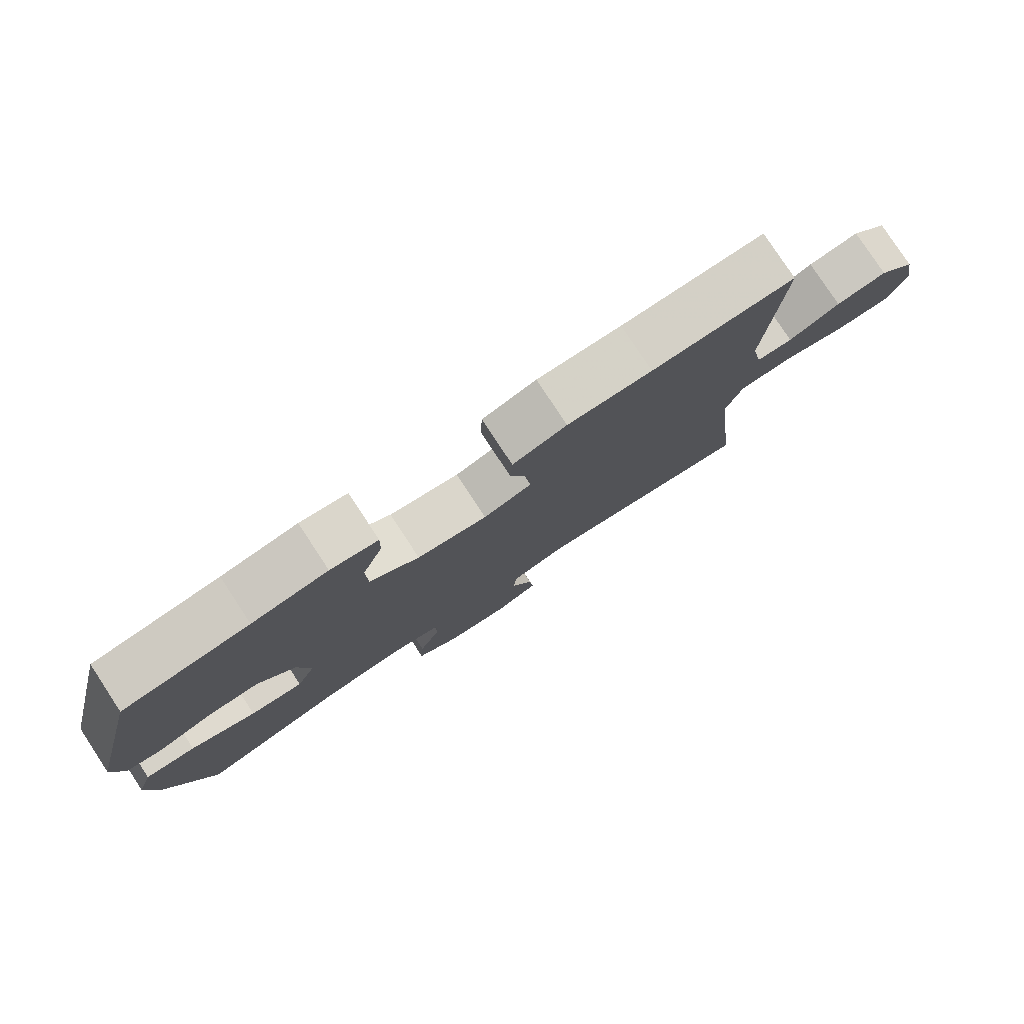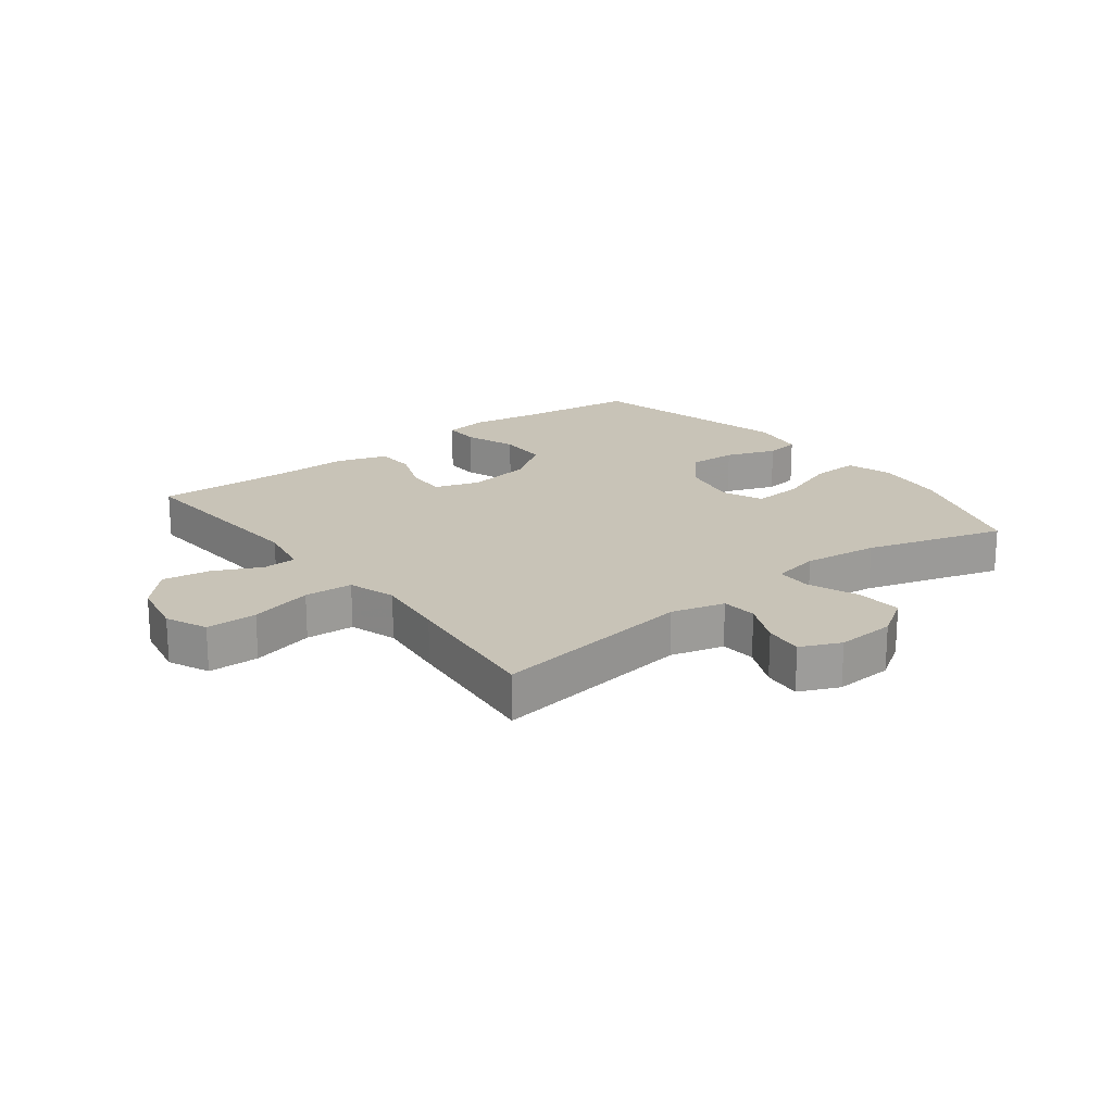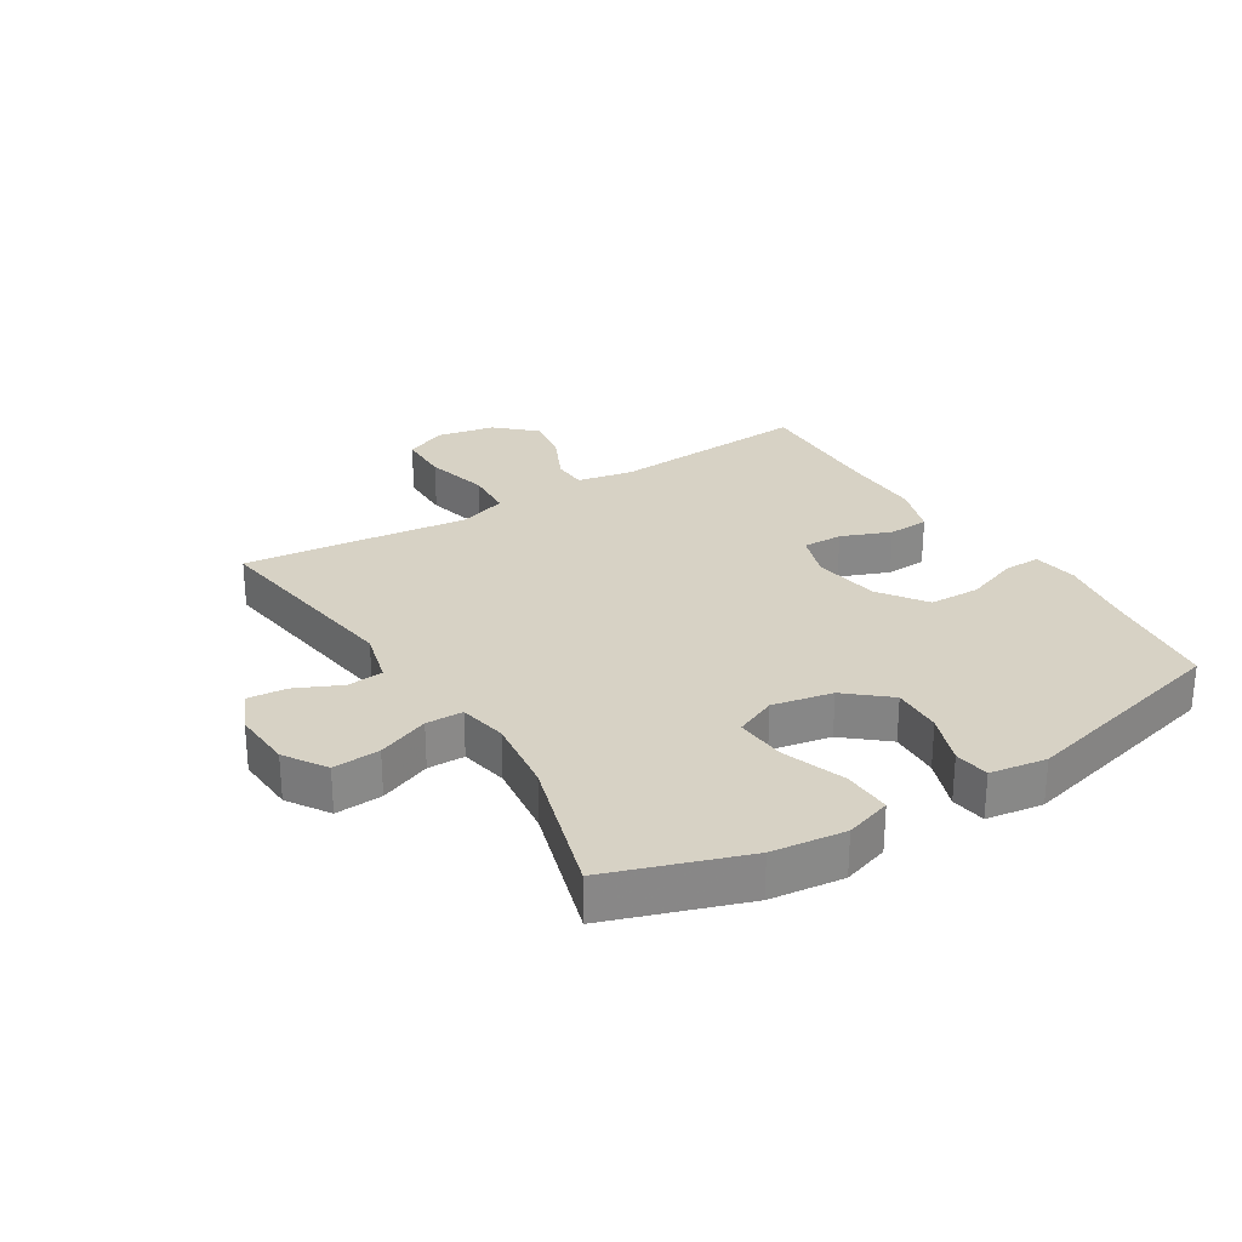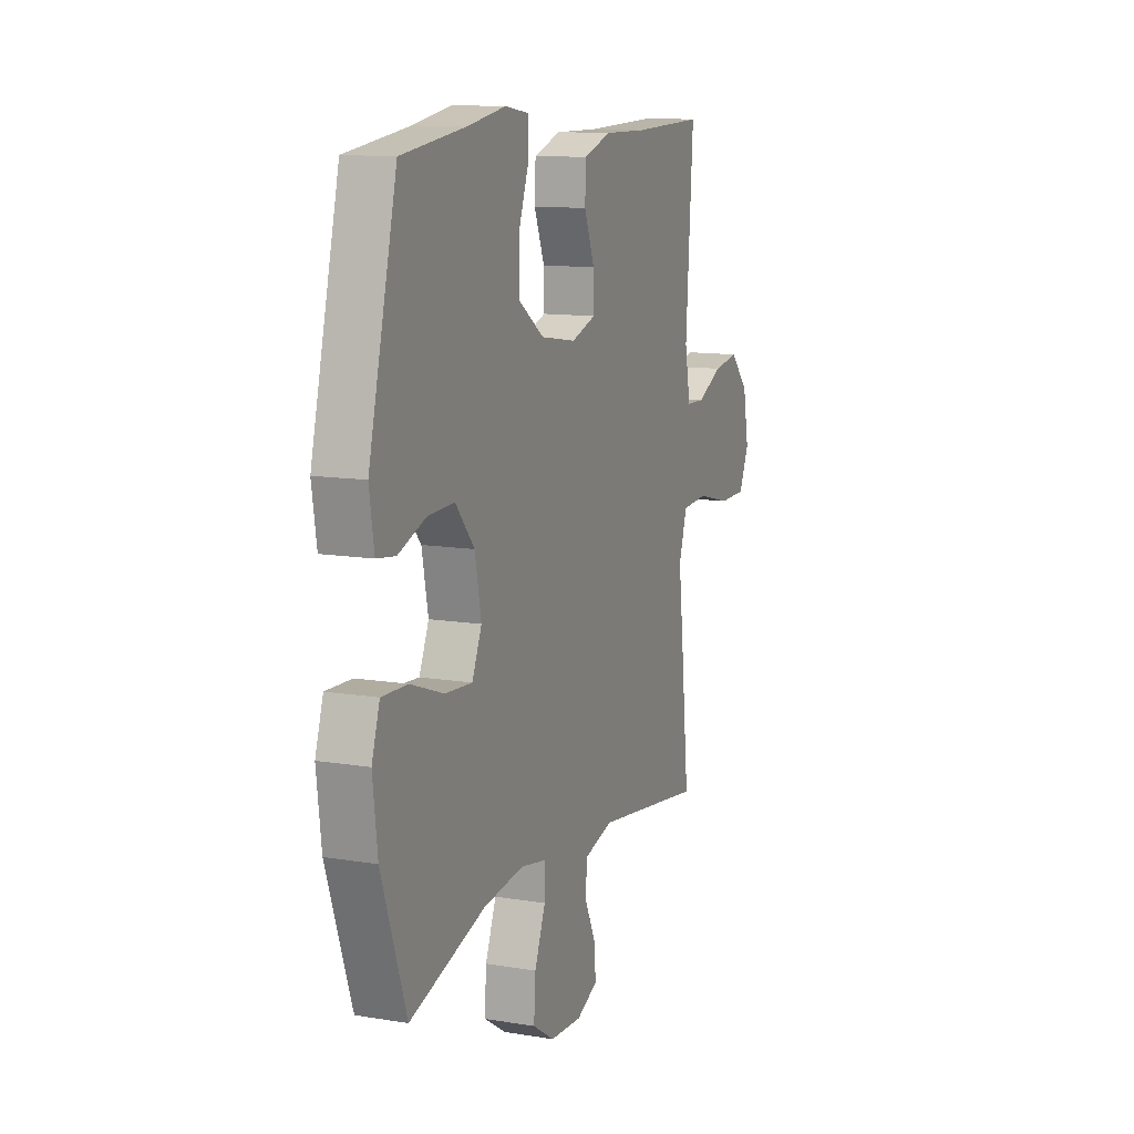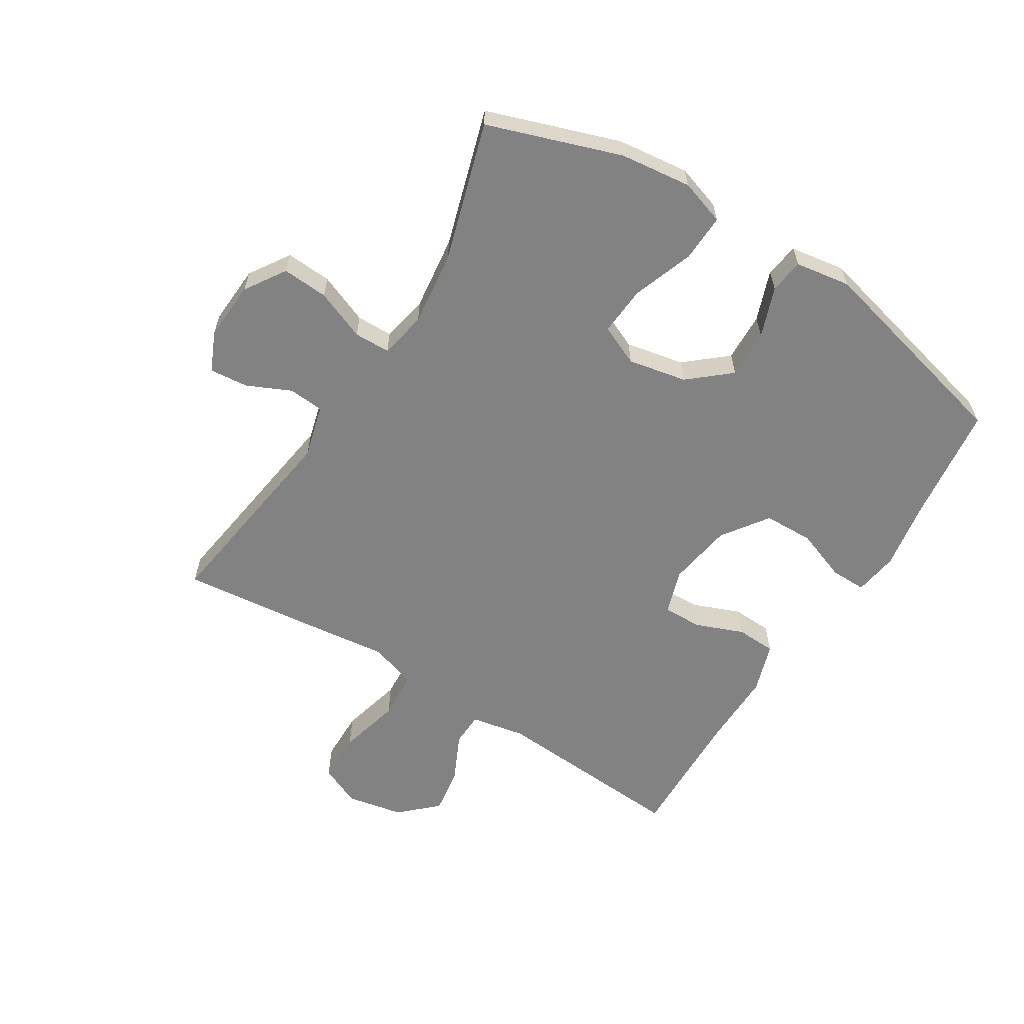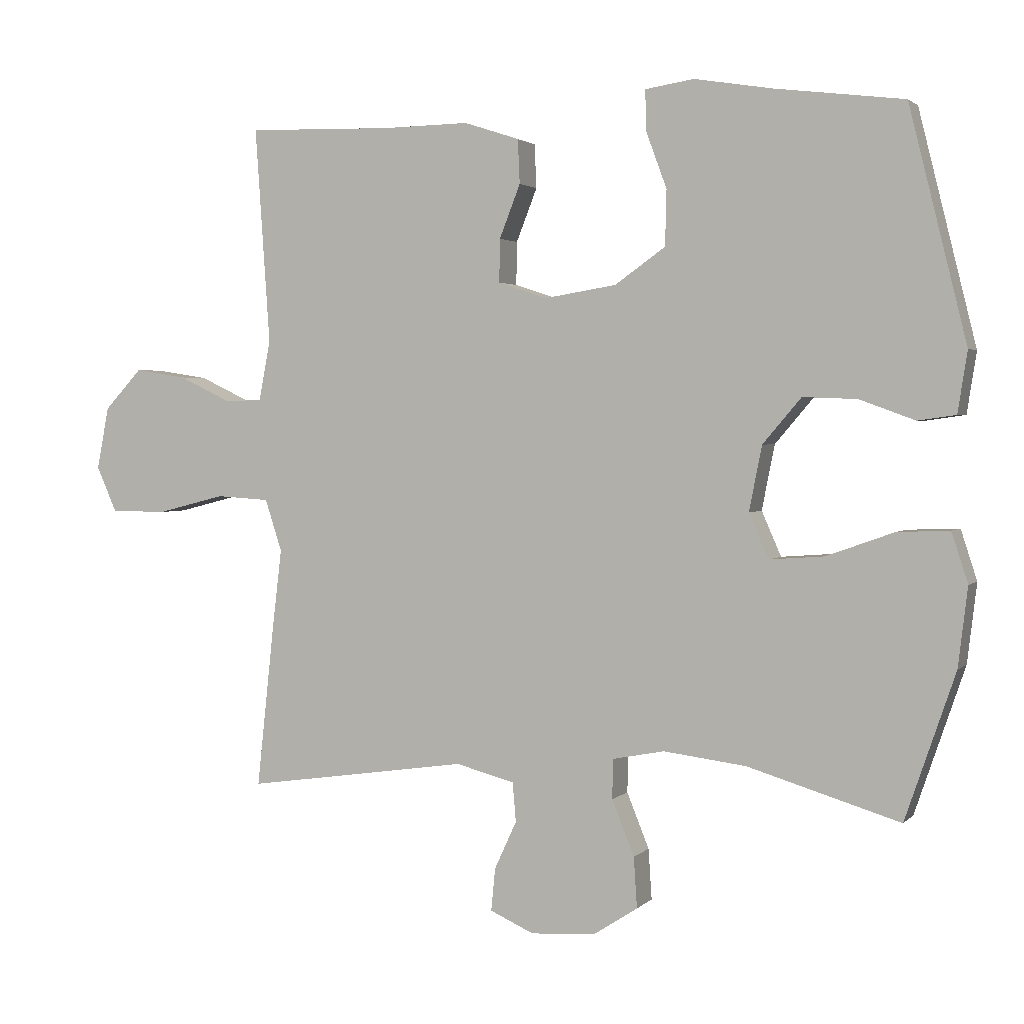
<metadata>
{"format":"obj","ext":"obj","renderer":"f3d","projection":"perspective","resolution":1024,"background":"white","views":[{"elev":79.4,"azim":-33.3,"up":"+Z"},{"elev":19.8,"azim":142.4,"up":"+Y"},{"elev":27.6,"azim":-121.8,"up":"+Y"},{"elev":12.0,"azim":-68.6,"up":"+Z"},{"elev":-60.8,"azim":-121.9,"up":"+Y"},{"elev":2.3,"azim":-159.0,"up":"+Z"}]}
</metadata>
<code>
v 0.5 0.07 0.5
v 0.478 0.07 0.179
v 0.495 0.07 0.09
v 0.55 0.07 0.088
v 0.628 0.07 0.125
v 0.705 0.07 0.137
v 0.761 0.07 0.077
v 0.779 0.07 -0.016
v 0.749 0.07 -0.083
v 0.666 0.07 -0.084
v 0.564 0.07 -0.058
v 0.485 0.07 -0.063
v 0.46 0.07 -0.14
v 0.474 0.07 -0.258
v 0.5 0.07 -0.5
v 0.168 0.07 -0.452
v 0.081 0.07 -0.475
v 0.076 0.07 -0.533
v 0.109 0.07 -0.605
v 0.115 0.07 -0.668
v 0.05 0.07 -0.697
v -0.046 0.07 -0.691
v -0.112 0.07 -0.648
v -0.107 0.07 -0.573
v -0.074 0.07 -0.491
v -0.075 0.07 -0.432
v -0.152 0.07 -0.417
v -0.274 0.07 -0.432
v -0.5 0.07 -0.5
v -0.574 0.07 -0.283
v -0.588 0.07 -0.166
v -0.564 0.07 -0.092
v -0.487 0.07 -0.095
v -0.387 0.07 -0.131
v -0.306 0.07 -0.137
v -0.277 0.07 -0.071
v -0.296 0.07 0.025
v -0.353 0.07 0.092
v -0.433 0.07 0.089
v -0.515 0.07 0.059
v -0.571 0.07 0.067
v -0.585 0.07 0.157
v -0.5 0.07 0.5
v -0.309 0.07 0.524
v -0.194 0.07 0.543
v -0.122 0.07 0.532
v -0.123 0.07 0.473
v -0.154 0.07 0.389
v -0.152 0.07 0.307
v -0.077 0.07 0.254
v 0.029 0.07 0.237
v 0.102 0.07 0.261
v 0.101 0.07 0.325
v 0.07 0.07 0.404
v 0.073 0.07 0.469
v 0.155 0.07 0.496
v 0.283 0.07 0.494
v 0.5 0 0.5
v 0.478 0 0.179
v 0.495 0 0.09
v 0.55 0 0.088
v 0.628 0 0.125
v 0.705 0 0.137
v 0.761 0 0.077
v 0.779 0 -0.016
v 0.749 0 -0.083
v 0.666 0 -0.084
v 0.564 0 -0.058
v 0.485 0 -0.063
v 0.46 0 -0.14
v 0.474 0 -0.258
v 0.5 0 -0.5
v 0.168 0 -0.452
v 0.081 0 -0.475
v 0.076 0 -0.533
v 0.109 0 -0.605
v 0.115 0 -0.668
v 0.05 0 -0.697
v -0.046 0 -0.691
v -0.112 0 -0.648
v -0.107 0 -0.573
v -0.074 0 -0.491
v -0.075 0 -0.432
v -0.152 0 -0.417
v -0.274 0 -0.432
v -0.5 0 -0.5
v -0.574 0 -0.283
v -0.588 0 -0.166
v -0.564 0 -0.092
v -0.487 0 -0.095
v -0.387 0 -0.131
v -0.306 0 -0.137
v -0.277 0 -0.071
v -0.296 0 0.025
v -0.353 0 0.092
v -0.433 0 0.089
v -0.515 0 0.059
v -0.571 0 0.067
v -0.585 0 0.157
v -0.5 0 0.5
v -0.309 0 0.524
v -0.194 0 0.543
v -0.122 0 0.532
v -0.123 0 0.473
v -0.154 0 0.389
v -0.152 0 0.307
v -0.077 0 0.254
v 0.029 0 0.237
v 0.102 0 0.261
v 0.101 0 0.325
v 0.07 0 0.404
v 0.073 0 0.469
v 0.155 0 0.496
v 0.283 0 0.494
f 54 55 56 57
f 53 54 57 1
f 52 53 1 2
f 51 52 2 3
f 50 51 3
f 45 46 47 48
f 44 45 48 49
f 43 44 49
f 42 43 49 50
f 39 40 41 42
f 38 39 42 50
f 31 32 33 34
f 31 34 35
f 28 29 30 31
f 27 28 31 35
f 26 27 35 36
f 22 23 24 25
f 22 25 26
f 21 22 26
f 18 19 20 21
f 17 18 21 26
f 16 17 26 36
f 13 14 15 16
f 12 13 16 36
f 8 9 10 11
f 4 5 6 7
f 3 4 7 8
f 37 38 50 3
f 11 12 36 37
f 3 8 11 37
f 114 113 112 111
f 58 114 111 110
f 59 58 110 109
f 60 59 109 108
f 60 108 107
f 105 104 103 102
f 106 105 102 101
f 106 101 100
f 107 106 100 99
f 99 98 97 96
f 107 99 96 95
f 91 90 89 88
f 92 91 88
f 88 87 86 85
f 92 88 85 84
f 93 92 84 83
f 82 81 80 79
f 83 82 79
f 83 79 78
f 78 77 76 75
f 83 78 75 74
f 93 83 74 73
f 73 72 71 70
f 93 73 70 69
f 68 67 66 65
f 64 63 62 61
f 65 64 61 60
f 60 107 95 94
f 94 93 69 68
f 94 68 65 60
f 1 58 59 2
f 2 59 60 3
f 3 60 61 4
f 4 61 62 5
f 5 62 63 6
f 6 63 64 7
f 7 64 65 8
f 8 65 66 9
f 9 66 67 10
f 10 67 68 11
f 11 68 69 12
f 12 69 70 13
f 13 70 71 14
f 14 71 72 15
f 15 72 73 16
f 16 73 74 17
f 17 74 75 18
f 18 75 76 19
f 19 76 77 20
f 20 77 78 21
f 21 78 79 22
f 22 79 80 23
f 23 80 81 24
f 24 81 82 25
f 25 82 83 26
f 26 83 84 27
f 27 84 85 28
f 28 85 86 29
f 29 86 87 30
f 30 87 88 31
f 31 88 89 32
f 32 89 90 33
f 33 90 91 34
f 34 91 92 35
f 35 92 93 36
f 36 93 94 37
f 37 94 95 38
f 38 95 96 39
f 39 96 97 40
f 40 97 98 41
f 41 98 99 42
f 42 99 100 43
f 43 100 101 44
f 44 101 102 45
f 45 102 103 46
f 46 103 104 47
f 47 104 105 48
f 48 105 106 49
f 49 106 107 50
f 50 107 108 51
f 51 108 109 52
f 52 109 110 53
f 53 110 111 54
f 54 111 112 55
f 55 112 113 56
f 56 113 114 57
f 57 114 58 1

</code>
